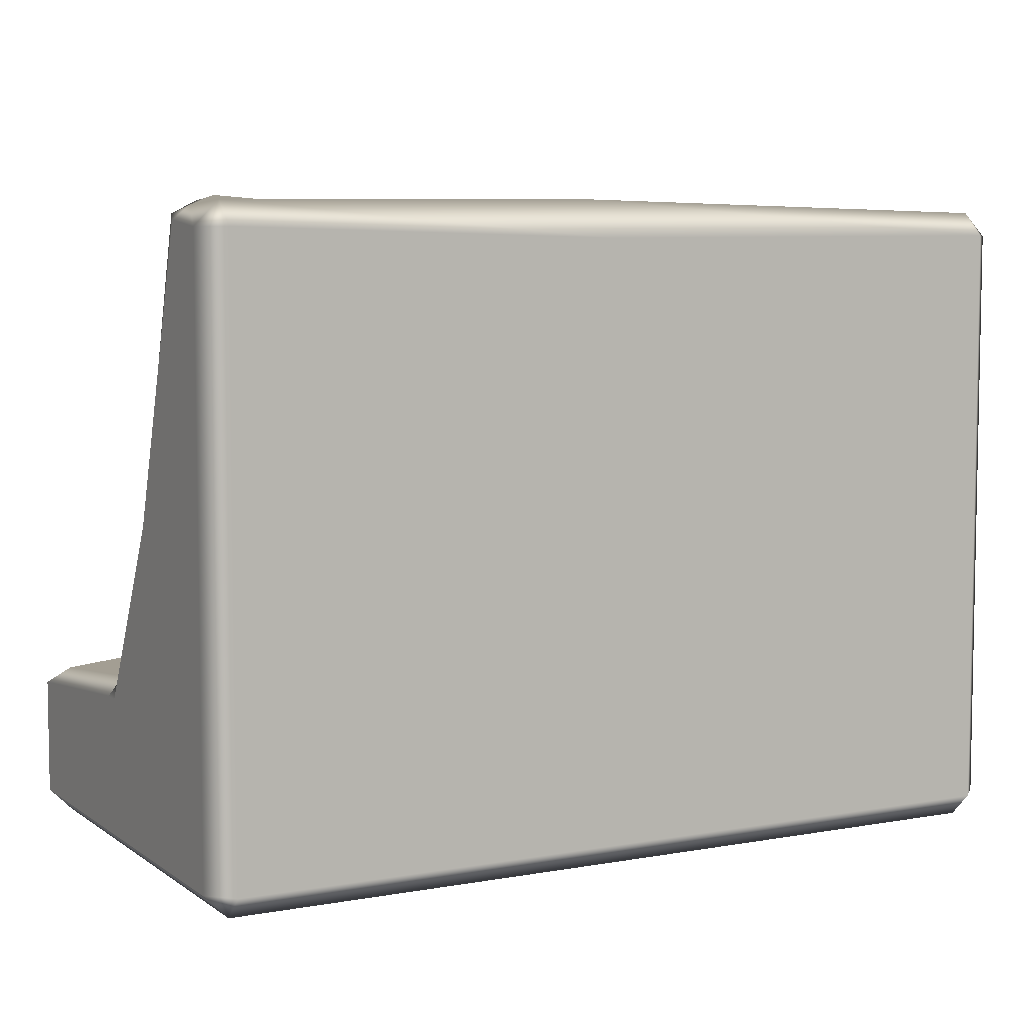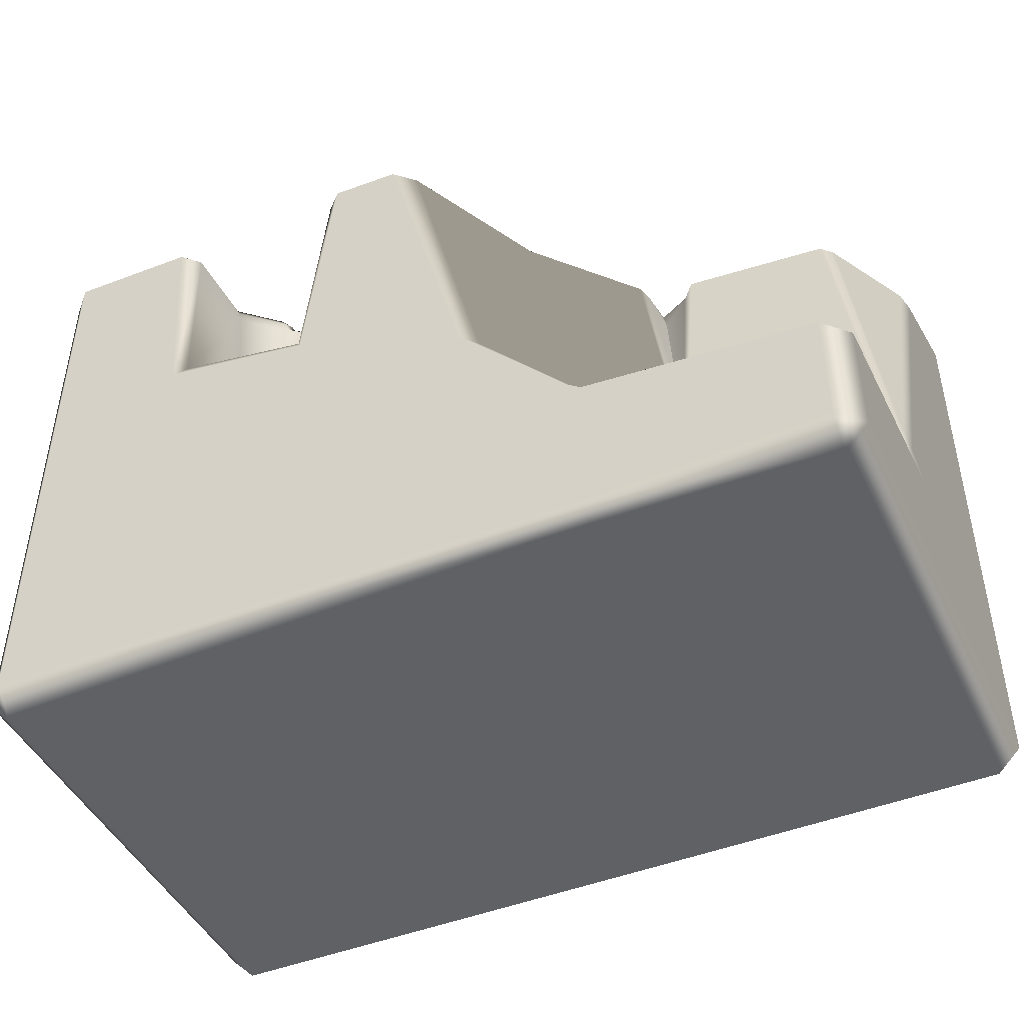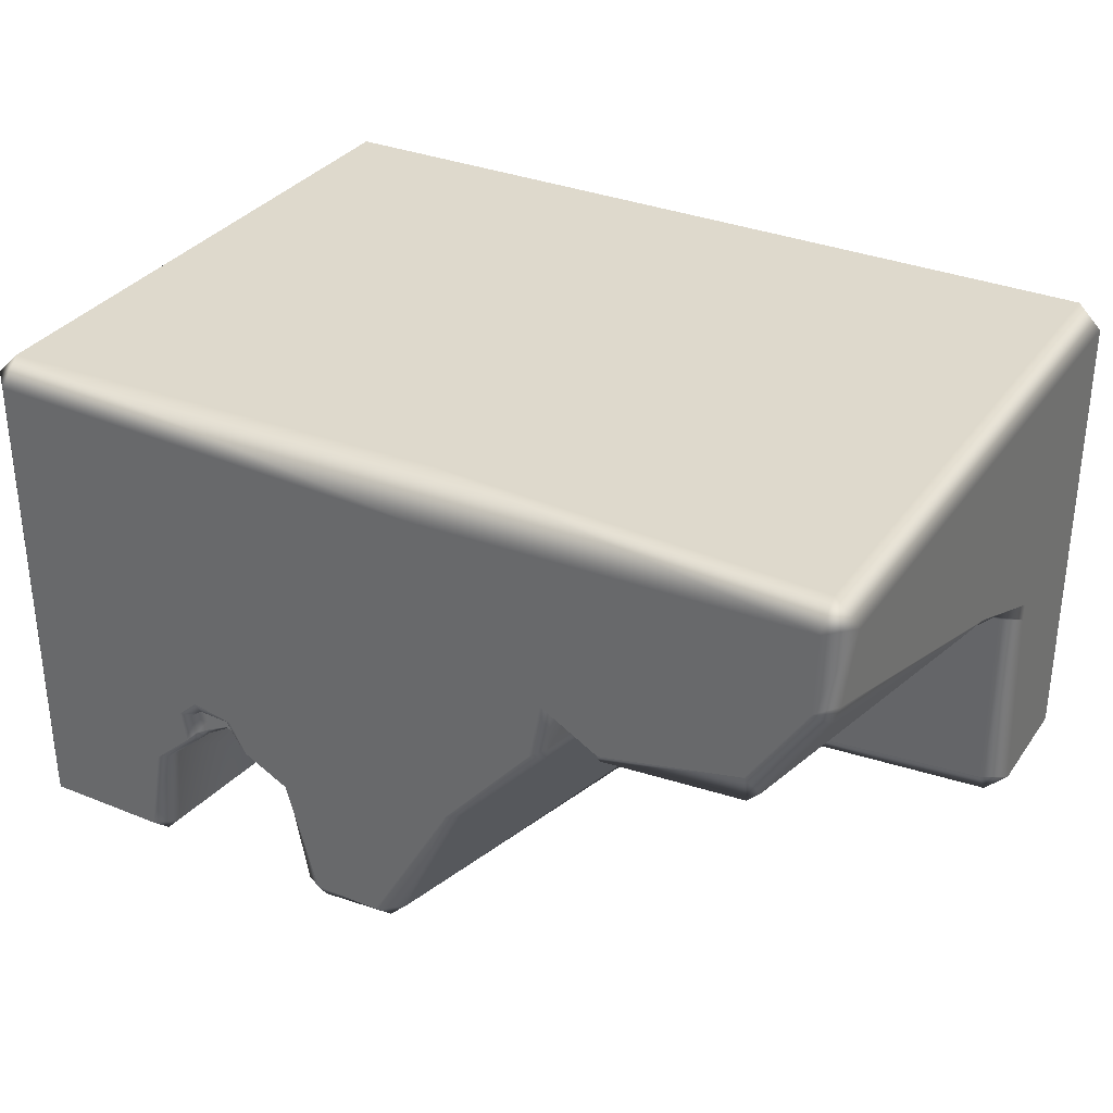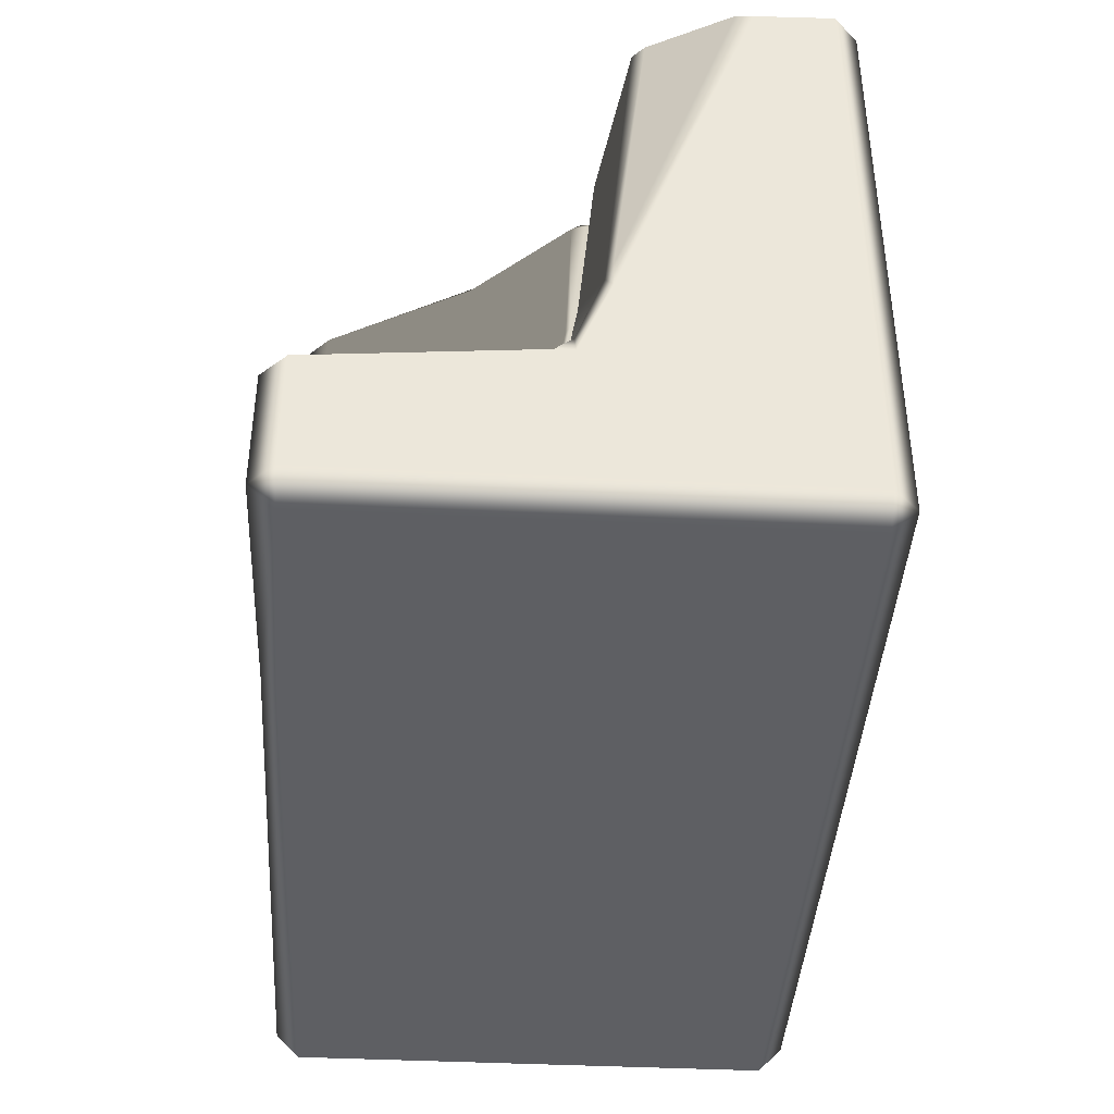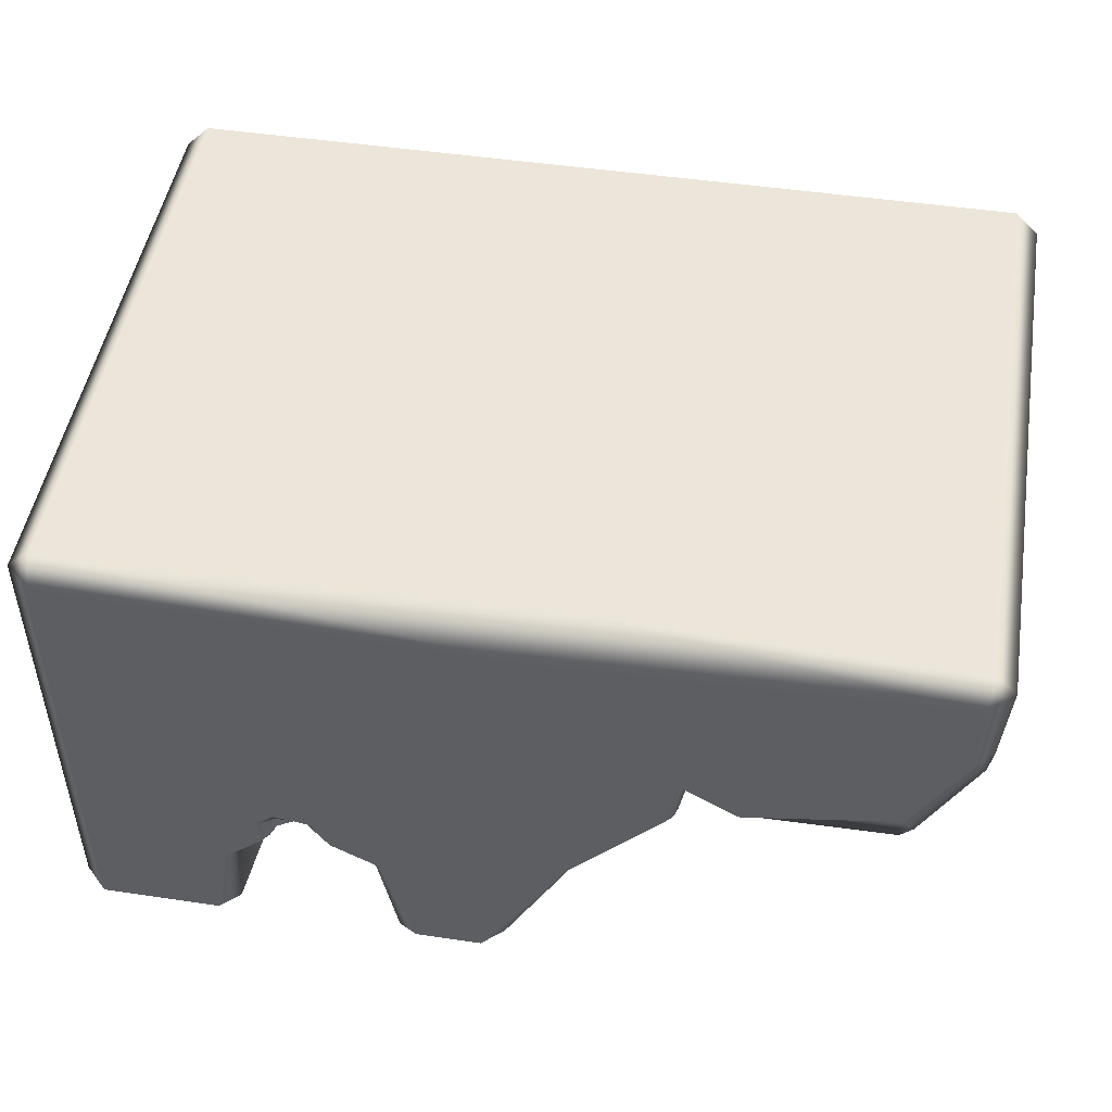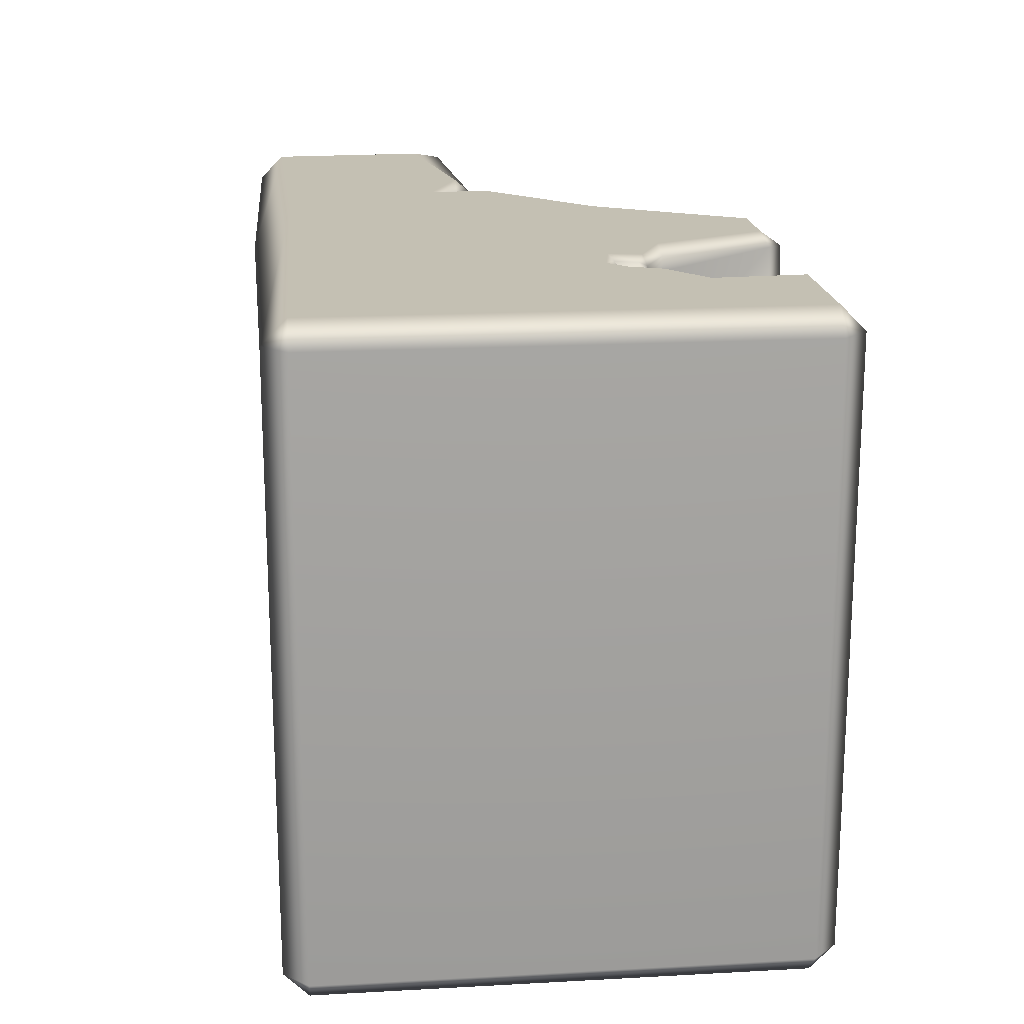
<metadata>
{"format":"obj","ext":"obj","renderer":"f3d","projection":"perspective","resolution":1024,"background":"white","views":[{"elev":6.0,"azim":-28.4,"up":"+Y"},{"elev":-45.7,"azim":-155.4,"up":"+Y"},{"elev":32.5,"azim":-150.6,"up":"+Z"},{"elev":-41.1,"azim":-93.4,"up":"+Y"},{"elev":48.5,"azim":-170.6,"up":"+Z"},{"elev":18.4,"azim":84.0,"up":"+Y"}]}
</metadata>
<code>
g m_dlc07_stone_block_05_b
v -0.6 0.03273 0.3211
v -0.6 0.8437 0.3211
v -0.5673 0.8437 0.3539
v -0.5673 0.03273 0.3539
v -0.5673 -8.712e-17 0.3211
v -0.6 0.03273 -0.02056
v -0.5673 -8.712e-17 -0.0114
v -0.5673 0.8765 0.3211
v -0.5635 0.8733 0.2124
v -0.5896 0.8544 0.2201
v -0.6 0.2202 -0.009901
v -0.6 0.2208 -0.03464
v -0.5749 0.2653 -0.01061
v -0.5742 0.2461 -0.02692
v -0.5836 0.3466 0.03477
v -0.5759 0.3904 0.03539
v -0.5826 0.8626 0.1975
v -0.4933 0.89 0.1093
v -0.5117 0.8826 0.08823
v -0.5665 0.373 0.02554
v -0.4951 0.8836 0.07281
v -0.5648 0.2123 -0.3221
v -0.6 0.1937 -0.3211
v -0.5673 0.1941 -0.3539
v -0.5673 0.03273 -0.3539
v -0.6 0.03273 -0.3211
v -0.5673 -8.712e-17 -0.3211
v -0.5673 0.03273 0.3539
v 0.5673 0.03273 0.3539
v 0.5673 -8.712e-17 0.3211
v -0.5673 -8.712e-17 0.3211
v -0.04724 0.3769 0.3539
v 0.5673 0.8437 0.3539
v -0.04508 0.8347 0.3629
v -0.05385 0.8855 0.3121
v 0.5673 0.8765 0.3211
v -0.5673 0.8765 0.3211
v -0.2196 0.8759 0.1017
v -0.3004 0.8801 0.06032
v -0.5673 0.8437 0.3539
v -0.2059 0.8797 0.02414
v -0.08132 0.8765 -0.1206
v 0.317 0.8761 0.2126
v 0.1884 0.8761 0.2319
v 0.1701 0.8718 -0.1727
v 0.1239 0.8765 -0.3211
v 0.03299 0.8765 -0.3211
v 0.03113 0.8442 -0.3536
v 0.1267 0.8565 -0.3491
v -0.2279 0.8645 0.0852
v -0.2739 0.8555 0.05834
v -0.2373 0.8222 0.06911
v -0.2759 0.638 0.01711
v -0.261 0.6281 0.02375
v -0.2928 0.8613 0.03793
v -0.09235 0.858 -0.1272
v -0.2179 0.8578 0.01134
v 0.004422 0.8474 -0.3262
v -0.2731 0.2723 -0.04545
v -0.2055 0.5186 -0.09459
v -0.2412 0.2575 -0.3283
v -0.1042 0.4135 -0.3273
v -0.237 0.2399 -0.3539
v -0.2562 0.2449 -0.3259
v -0.2567 0.2276 -0.3508
v -0.2507 0.02751 -0.3486
v 0.1851 0.2455 -0.3539
v 0.5673 0.03273 -0.3539
v -0.2539 0.005224 -0.3263
v 0.5673 -8.712e-17 -0.3211
v -0.08568 0.4082 -0.3537
v -0.5673 -8.712e-17 -0.3211
v -0.5673 0.03273 -0.3539
v -0.5673 0.1941 -0.3539
v -0.5648 0.2123 -0.3221
v -0.2834 0.2456 -0.05762
v -0.5742 0.2461 -0.02692
v -0.5749 0.2653 -0.01061
v -0.5665 0.373 0.02554
v -0.5673 -8.712e-17 -0.0114
v 0.5673 -8.712e-17 0.3211
v -0.5673 -8.712e-17 0.3211
v -0.2836 0.6257 0.01495
v -0.4951 0.8836 0.07281
v -0.4933 0.89 0.1093
v -0.5635 0.8733 0.2124
v -0.261 0.6281 0.02375
v -0.2571 0.6208 0.006474
v -0.2228 0.8602 0.03079
v -0.2373 0.8222 0.06911
v -0.2279 0.8645 0.0852
v -0.2547 0.6105 0.0004782
v 0.5673 0.03273 0.3539
v 0.5673 0.8437 0.3539
v 0.6 0.8437 0.3211
v 0.6 0.03273 0.3211
v 0.6 0.8437 -0.3211
v 0.5673 0.8765 0.3211
v 0.5673 0.8765 -0.3211
v 0.6 0.03273 -0.3211
v 0.5673 -8.712e-17 -0.3211
v 0.5673 -8.712e-17 0.3211
v 0.5673 0.8437 -0.3539
v 0.5673 0.03273 -0.3539
v 0.4018 0.8765 -0.3211
v 0.5673 0.8765 -0.3211
v 0.385 0.871 -0.2045
v 0.3292 0.872 -0.1538
v 0.3196 0.8558 -0.1585
v 0.3752 0.8546 -0.2084
v 0.3329 0.8763 -0.1082
v 0.3207 0.8682 -0.1135
v 0.3174 0.8653 -0.1415
v 0.3102 0.8498 -0.1442
v 0.3147 0.8416 -0.1563
v 0.2829 0.8332 -0.1406
v 0.2833 0.8445 -0.1331
v 0.2461 0.8428 -0.1473
v 0.2539 0.8502 -0.1364
v 0.257 0.8472 -0.1261
v 0.287 0.8472 -0.1257
v 0.2916 0.8472 -0.1162
v 0.2672 0.8472 -0.1048
v 0.3045 0.8475 -0.1049
v 0.3142 0.8468 -0.1144
v 0.3119 0.8472 -0.1336
v 0.2409 0.8569 -0.1474
v 0.2475 0.8634 -0.1352
v 0.3047 0.8681 -0.09994
v 0.3062 0.8761 -0.08353
v 0.2618 0.8684 -0.1011
v 0.2506 0.8763 -0.09344
v 0.2318 0.8705 -0.1419
v 0.1802 0.8567 -0.1777
v 0.1501 0.859 -0.3275
v 0.1746 0.5405 -0.3382
v 0.1614 0.5123 -0.3539
v 0.36 0.5774 -0.3373
v 0.3737 0.5523 -0.3527
v 0.3769 0.851 -0.3239
v 0.3987 0.8499 -0.3471
v 0.5673 0.8437 -0.3539
v 0.3736 0.8394 -0.207
v 0.3666 0.7385 -0.2005
v 0.3525 0.7119 -0.2048
v 0.3086 0.7023 -0.1692
v 0.3151 0.7272 -0.1569
v 0.2815 0.6968 -0.1604
v 0.2823 0.7281 -0.1458
v 0.2476 0.6991 -0.1676
v 0.2438 0.7141 -0.1533
v 0.2052 0.6856 -0.1868
v 0.1906 0.7096 -0.1775
v 0.1822 0.8368 -0.1777
v 0.1615 0.3978 -0.3539
v 0.4367 0.4004 -0.3531
g m_dlc07_stone_block_05_b_0
f 3 2 1
f 4 3 1
f 5 4 1
f 1 6 5
f 6 7 5
f 2 3 8
f 8 9 2
f 9 10 2
f 6 1 11
f 11 1 2
f 6 11 12
f 12 11 13
f 14 12 13
f 2 15 11
f 2 10 15
f 13 11 15
f 16 15 10
f 17 16 10
f 10 9 17
f 9 18 17
f 18 19 17
f 17 19 16
f 16 20 15
f 20 13 15
f 16 19 20
f 18 21 19
f 19 21 20
f 14 22 12
f 22 23 12
f 24 23 22
f 23 24 25
f 26 23 25
f 12 23 26
f 26 25 27
f 6 12 26
f 26 27 7
f 6 26 7
f 30 29 28
f 31 30 28
f 29 32 28
f 29 33 32
f 33 34 32
f 32 34 28
f 34 33 35
f 33 36 35
f 34 35 37
f 35 38 37
f 38 39 37
f 40 34 37
f 34 40 28
f 41 38 35
f 42 41 35
f 35 36 43
f 44 35 43
f 45 42 35
f 44 45 35
f 45 46 42
f 46 47 42
f 47 46 48
f 46 49 48
f 38 50 39
f 50 51 39
f 50 52 51
f 51 52 53
f 52 54 53
f 55 39 51
f 51 53 55
f 41 42 56
f 57 41 56
f 42 47 58
f 56 42 58
f 58 47 48
f 53 54 59
f 57 56 60
f 60 56 58
f 59 60 61
f 60 62 61
f 60 58 62
f 61 62 63
f 64 61 63
f 65 64 63
f 65 63 66
f 63 67 66
f 67 68 66
f 66 68 69
f 68 70 69
f 62 71 63
f 62 58 71
f 66 69 72
f 73 66 72
f 66 73 74
f 65 66 74
f 65 74 64
f 74 75 64
f 64 76 61
f 76 59 61
f 76 77 59
f 64 75 77
f 76 64 77
f 77 78 59
f 59 78 79
f 72 69 80
f 69 81 80
f 69 70 81
f 81 82 80
f 83 59 79
f 83 53 59
f 53 83 55
f 83 84 55
f 83 79 84
f 84 85 55
f 85 39 55
f 39 85 37
f 85 86 37
f 88 59 87
f 88 87 89
f 87 90 89
f 89 90 91
f 89 91 38
f 41 89 38
f 57 89 41
f 88 89 57
f 92 88 57
f 92 57 60
f 59 92 60
f 88 92 59
f 95 94 93
f 96 95 93
f 97 95 96
f 95 97 98
f 94 95 98
f 97 99 98
f 100 97 96
f 101 100 96
f 102 101 96
f 102 96 93
f 103 97 100
f 99 97 103
f 104 103 100
f 100 101 104
f 107 106 105
f 36 106 107
f 107 108 36
f 108 107 109
f 107 110 109
f 110 107 105
f 108 111 36
f 112 111 108
f 113 112 108
f 108 109 113
f 114 113 109
f 109 115 114
f 114 115 116
f 117 114 116
f 116 118 117
f 118 119 117
f 119 120 117
f 120 121 117
f 114 117 121
f 120 122 121
f 120 123 122
f 123 124 122
f 125 122 124
f 125 126 122
f 126 121 122
f 126 114 121
f 112 113 126
f 125 112 126
f 114 126 113
f 118 127 119
f 128 120 119
f 120 128 123
f 128 119 127
f 125 124 129
f 112 125 129
f 112 129 111
f 129 130 111
f 129 131 130
f 128 131 123
f 131 129 124
f 123 131 124
f 131 132 130
f 131 128 132
f 128 133 132
f 133 128 127
f 127 134 133
f 134 45 133
f 133 45 132
f 46 45 134
f 135 46 134
f 43 130 132
f 44 43 132
f 45 44 132
f 130 43 36
f 111 130 36
f 49 46 135
f 135 136 49
f 136 137 49
f 136 138 137
f 138 139 137
f 138 140 139
f 140 141 139
f 105 141 140
f 140 110 105
f 105 106 141
f 106 142 141
f 139 141 142
f 143 140 138
f 143 110 140
f 144 143 138
f 144 138 145
f 144 145 146
f 138 146 145
f 147 144 146
f 147 146 148
f 148 146 138
f 148 138 136
f 149 147 148
f 149 148 150
f 151 149 150
f 151 150 152
f 153 151 152
f 152 136 153
f 136 152 150
f 150 148 136
f 115 143 144
f 147 115 144
f 147 149 116
f 115 147 116
f 116 149 151
f 118 116 151
f 118 151 153
f 154 118 153
f 154 134 118
f 134 127 118
f 135 134 154
f 135 154 153
f 136 135 153
f 115 109 143
f 109 110 143
f 155 63 71
f 67 63 155
f 137 155 71
f 71 49 137
f 71 48 49
f 58 48 71
f 67 155 68
f 155 156 68
f 155 137 156
f 156 142 68
f 137 139 156
f 156 139 142

</code>
